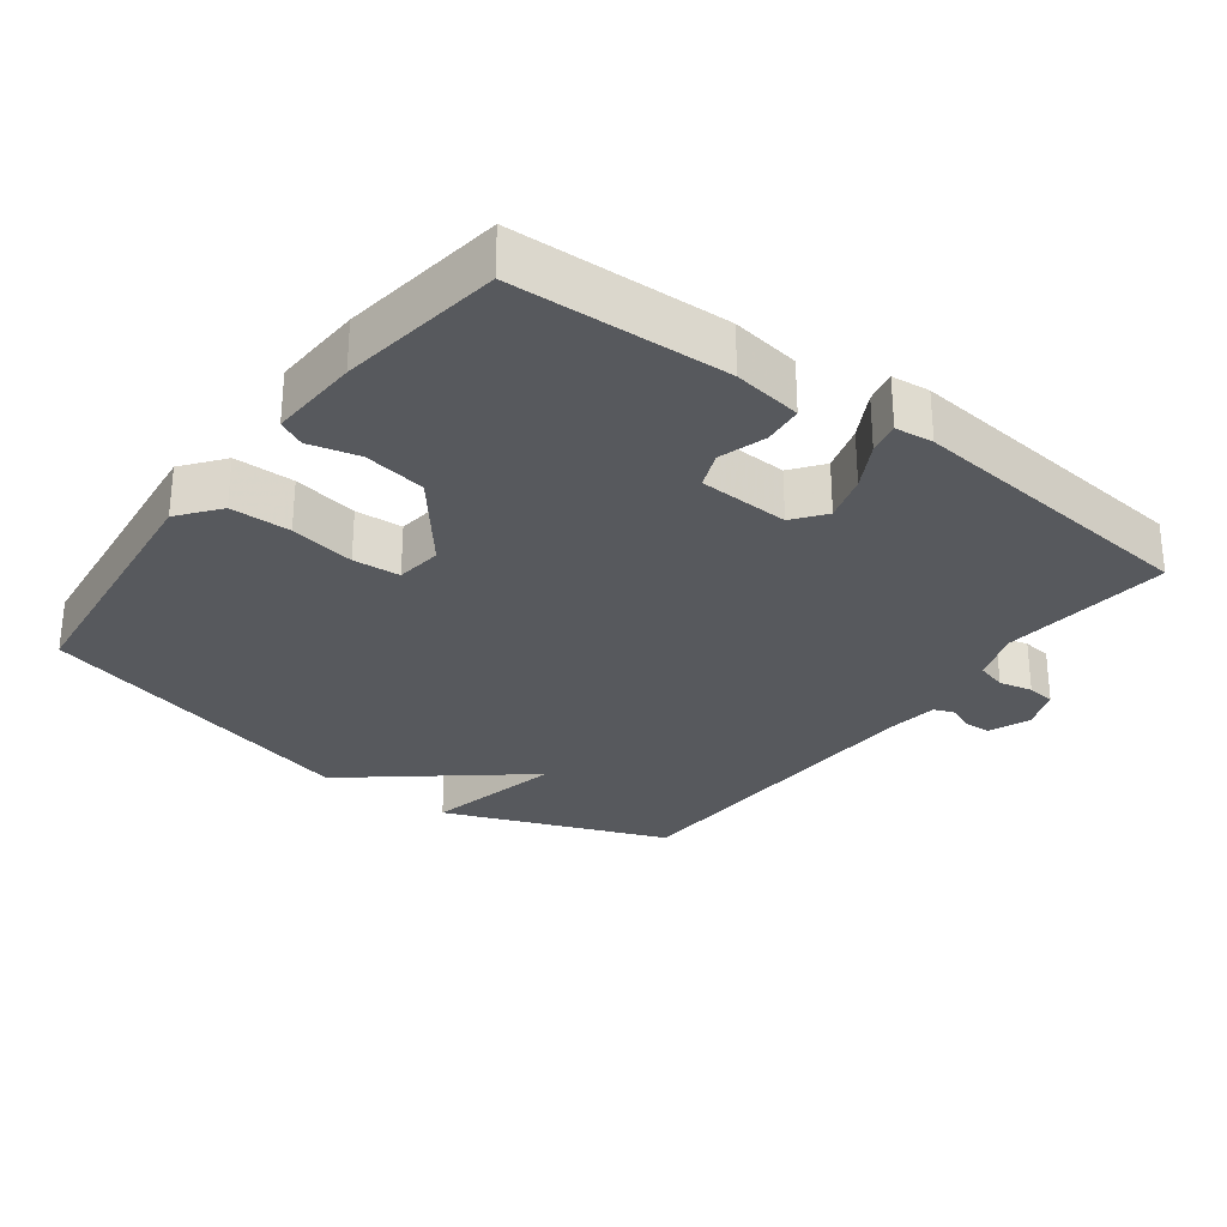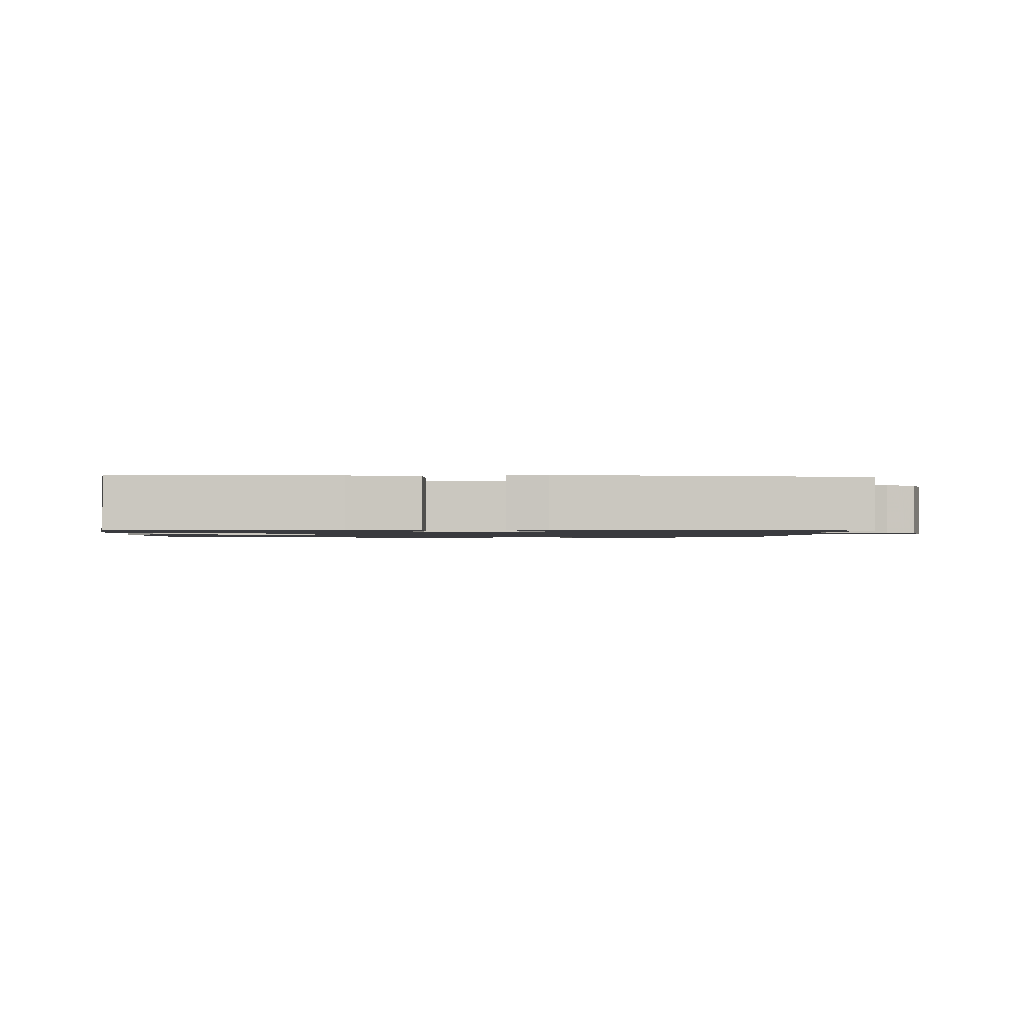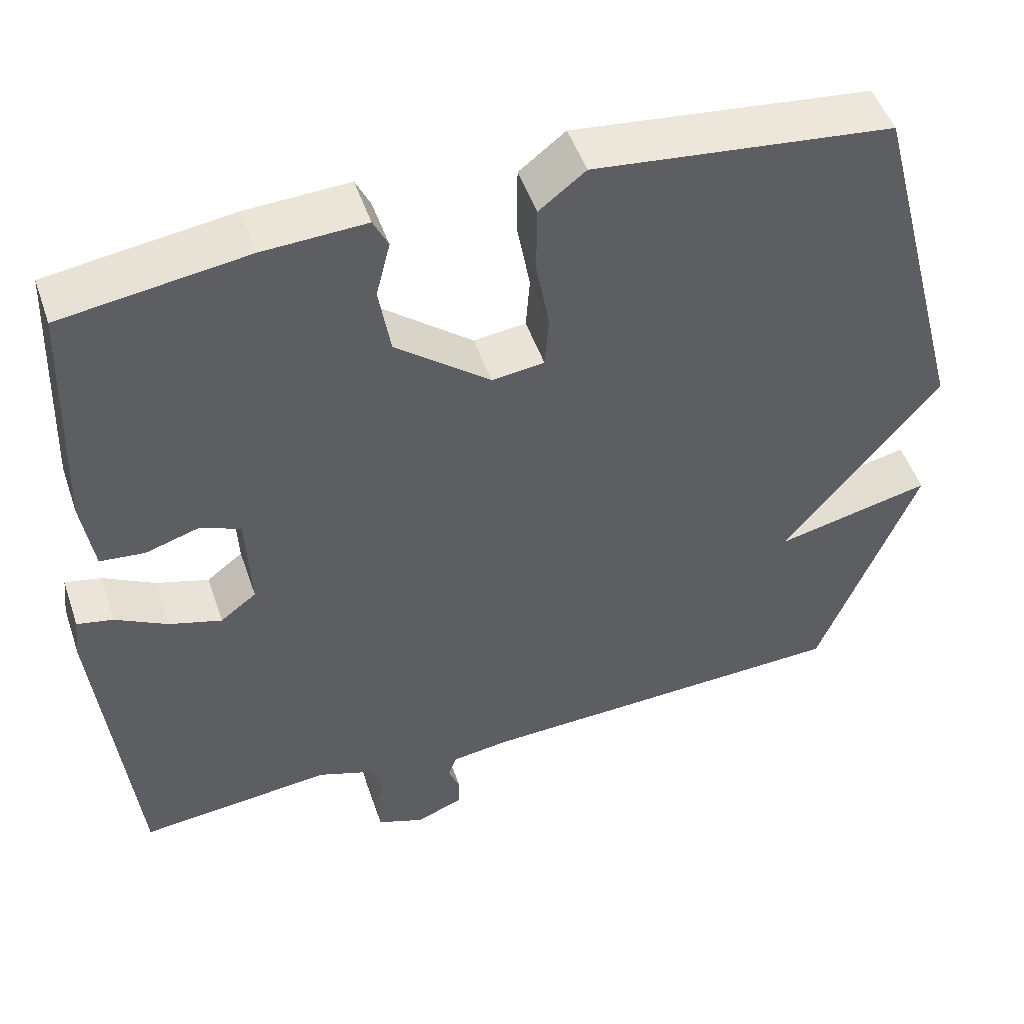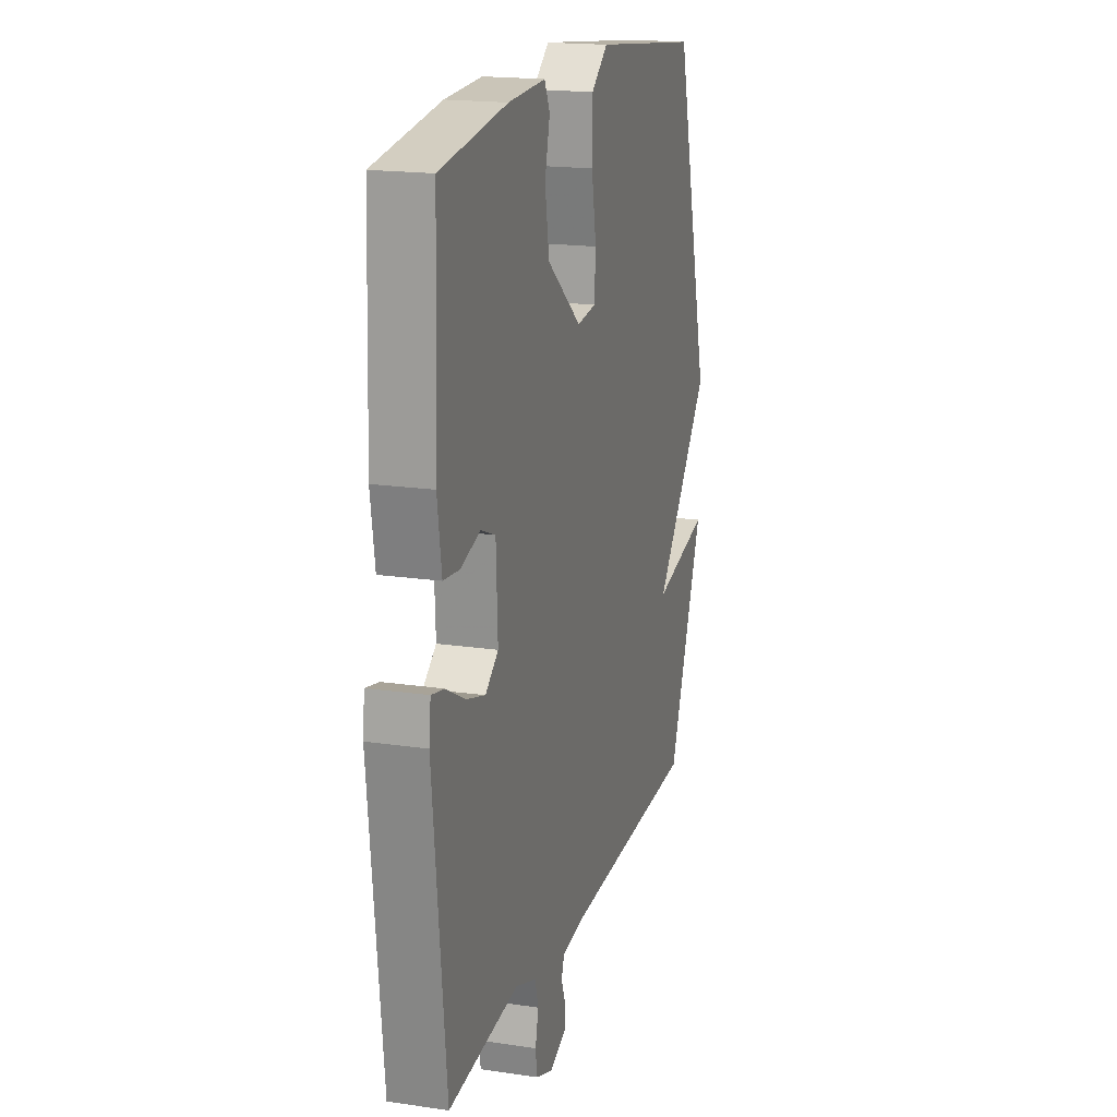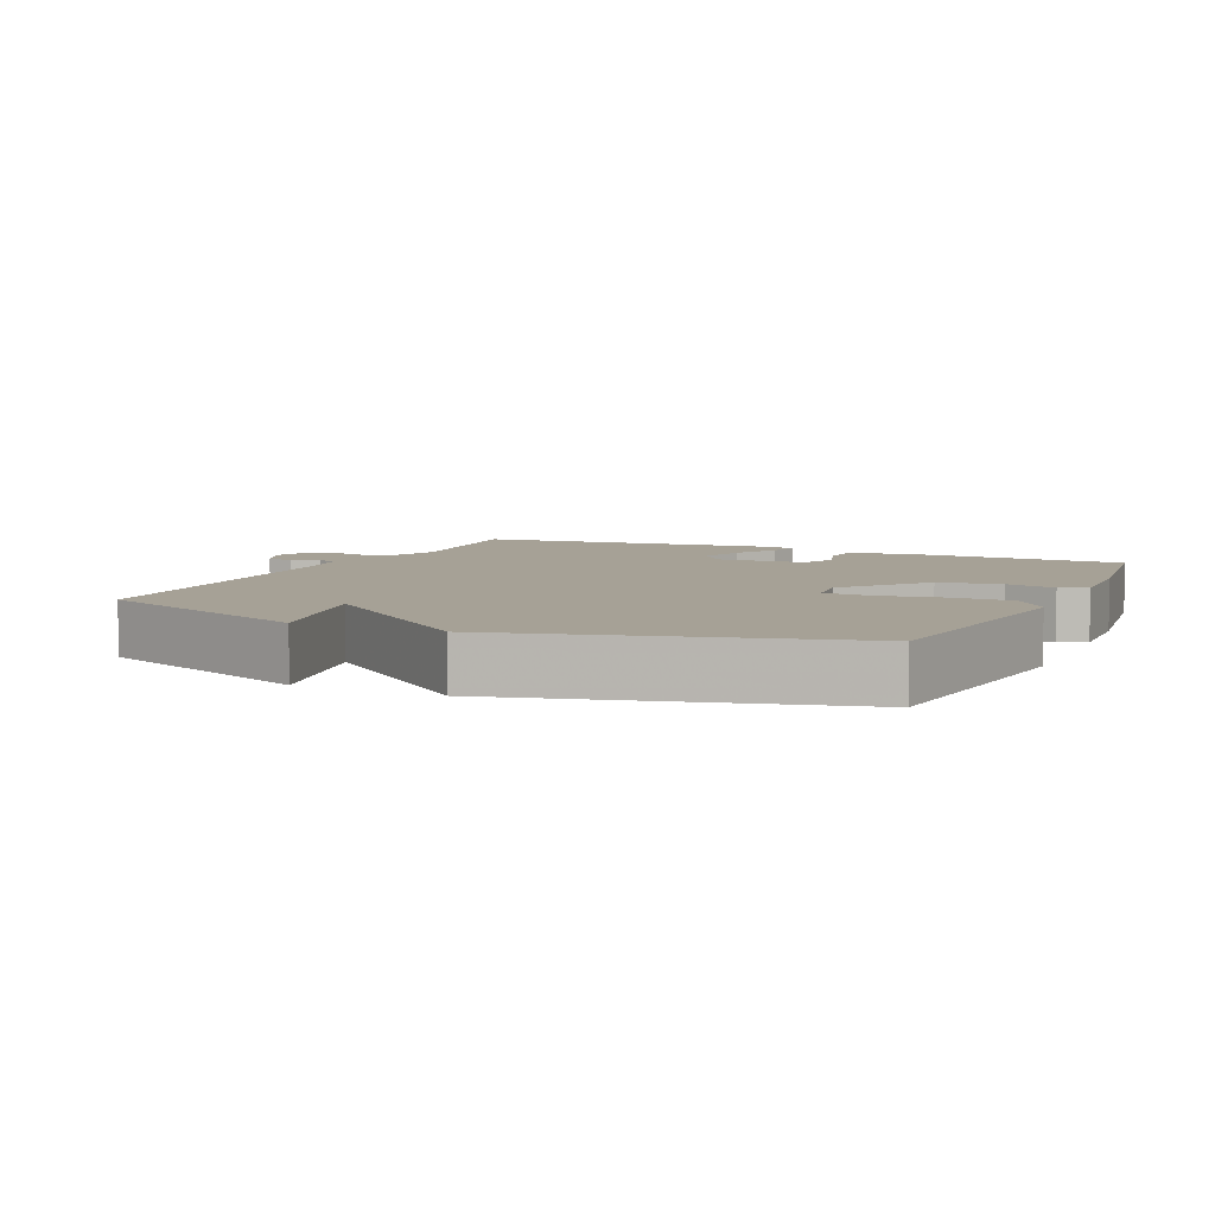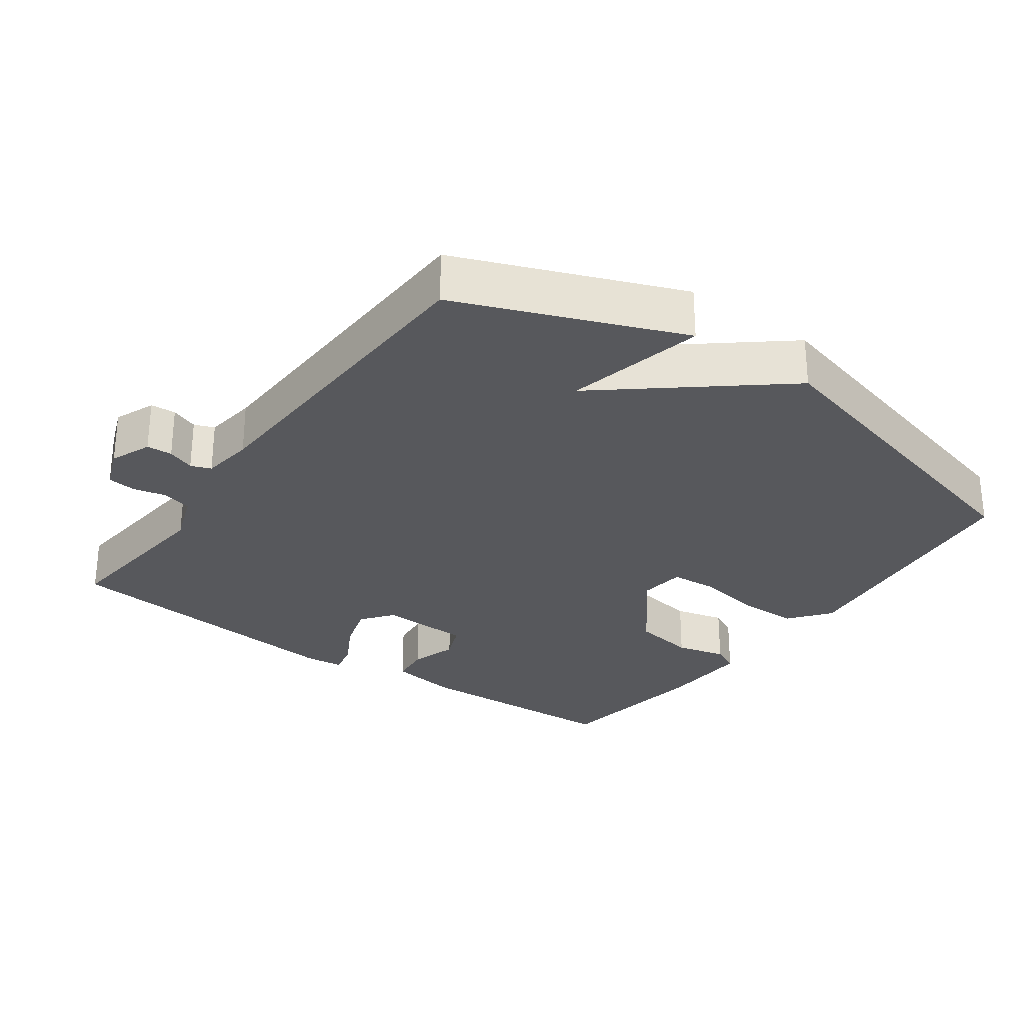
<metadata>
{"format":"obj","ext":"obj","renderer":"f3d","projection":"perspective","resolution":1024,"background":"white","views":[{"elev":-29.1,"azim":53.1,"up":"+Y"},{"elev":-1.2,"azim":86.6,"up":"+Y"},{"elev":49.6,"azim":161.4,"up":"+Z"},{"elev":18.1,"azim":106.1,"up":"+Z"},{"elev":6.2,"azim":-65.5,"up":"+Y"},{"elev":-28.6,"azim":-125.7,"up":"+Y"}]}
</metadata>
<code>
v 0.5 0.07 -0.5
v 0.253 0.07 -0.475
v 0.179 0.07 -0.502
v 0.167 0.07 -0.545
v 0.178 0.07 -0.593
v 0.173 0.07 -0.634
v 0.113 0.07 -0.657
v 0.054 0.07 -0.633
v 0.052 0.07 -0.596
v 0.067 0.07 -0.557
v 0.056 0.07 -0.528
v -0.019 0.07 -0.518
v -0.5 0.07 -0.5
v -0.626 0.07 -0.18
v -0.426 0.07 -0.225
v -0.626 0.07 0.02
v -0.5 0.07 0.5
v -0.118 0.07 0.544
v -0.059 0.07 0.498
v -0.058 0.07 0.411
v -0.075 0.07 0.317
v -0.07 0.07 0.249
v -0.003 0.07 0.241
v 0.118 0.07 0.338
v 0.133 0.07 0.428
v 0.115 0.07 0.5
v 0.134 0.07 0.539
v 0.265 0.07 0.533
v 0.5 0.07 0.5
v 0.512 0.07 0.191
v 0.497 0.07 0.092
v 0.44 0.07 0.086
v 0.372 0.07 0.107
v 0.32 0.07 0.086
v 0.314 0.07 -0.045
v 0.36 0.07 -0.08
v 0.427 0.07 -0.06
v 0.493 0.07 -0.024
v 0.539 0.07 -0.014
v 0.545 0.07 -0.069
v 0.5 0 -0.5
v 0.253 0 -0.475
v 0.179 0 -0.502
v 0.167 0 -0.545
v 0.178 0 -0.593
v 0.173 0 -0.634
v 0.113 0 -0.657
v 0.054 0 -0.633
v 0.052 0 -0.596
v 0.067 0 -0.557
v 0.056 0 -0.528
v -0.019 0 -0.518
v -0.5 0 -0.5
v -0.626 0 -0.18
v -0.426 0 -0.225
v -0.626 0 0.02
v -0.5 0 0.5
v -0.118 0 0.544
v -0.059 0 0.498
v -0.058 0 0.411
v -0.075 0 0.317
v -0.07 0 0.249
v -0.003 0 0.241
v 0.118 0 0.338
v 0.133 0 0.428
v 0.115 0 0.5
v 0.134 0 0.539
v 0.265 0 0.533
v 0.5 0 0.5
v 0.512 0 0.191
v 0.497 0 0.092
v 0.44 0 0.086
v 0.372 0 0.107
v 0.32 0 0.086
v 0.314 0 -0.045
v 0.36 0 -0.08
v 0.427 0 -0.06
v 0.493 0 -0.024
v 0.539 0 -0.014
v 0.545 0 -0.069
f 40 1 2
f 39 40 2
f 38 39 2
f 37 38 2
f 36 37 2 3
f 35 36 3
f 34 35 3
f 31 32 33
f 30 31 33
f 29 30 33
f 28 29 33
f 27 28 33
f 26 27 33
f 25 26 33
f 24 25 33 34
f 34 3 4
f 24 34 4
f 23 24 4
f 19 20 21
f 18 19 21
f 17 18 21
f 16 17 21
f 15 16 21
f 15 21 22
f 12 13 14 15
f 15 22 23
f 12 15 23
f 11 12 23
f 8 9 10
f 7 8 10
f 6 7 10
f 5 6 10
f 4 5 10
f 4 10 11 23
f 42 41 80
f 42 80 79
f 42 79 78
f 42 78 77
f 43 42 77 76
f 43 76 75
f 43 75 74
f 73 72 71
f 73 71 70
f 73 70 69
f 73 69 68
f 73 68 67
f 73 67 66
f 73 66 65
f 74 73 65 64
f 44 43 74
f 44 74 64
f 44 64 63
f 61 60 59
f 61 59 58
f 61 58 57
f 61 57 56
f 61 56 55
f 62 61 55
f 55 54 53 52
f 63 62 55
f 63 55 52
f 63 52 51
f 50 49 48
f 50 48 47
f 50 47 46
f 50 46 45
f 50 45 44
f 63 51 50 44
f 1 41 42 2
f 2 42 43 3
f 3 43 44 4
f 4 44 45 5
f 5 45 46 6
f 6 46 47 7
f 7 47 48 8
f 8 48 49 9
f 9 49 50 10
f 10 50 51 11
f 11 51 52 12
f 12 52 53 13
f 13 53 54 14
f 14 54 55 15
f 15 55 56 16
f 16 56 57 17
f 17 57 58 18
f 18 58 59 19
f 19 59 60 20
f 20 60 61 21
f 21 61 62 22
f 22 62 63 23
f 23 63 64 24
f 24 64 65 25
f 25 65 66 26
f 26 66 67 27
f 27 67 68 28
f 28 68 69 29
f 29 69 70 30
f 30 70 71 31
f 31 71 72 32
f 32 72 73 33
f 33 73 74 34
f 34 74 75 35
f 35 75 76 36
f 36 76 77 37
f 37 77 78 38
f 38 78 79 39
f 39 79 80 40
f 40 80 41 1

</code>
